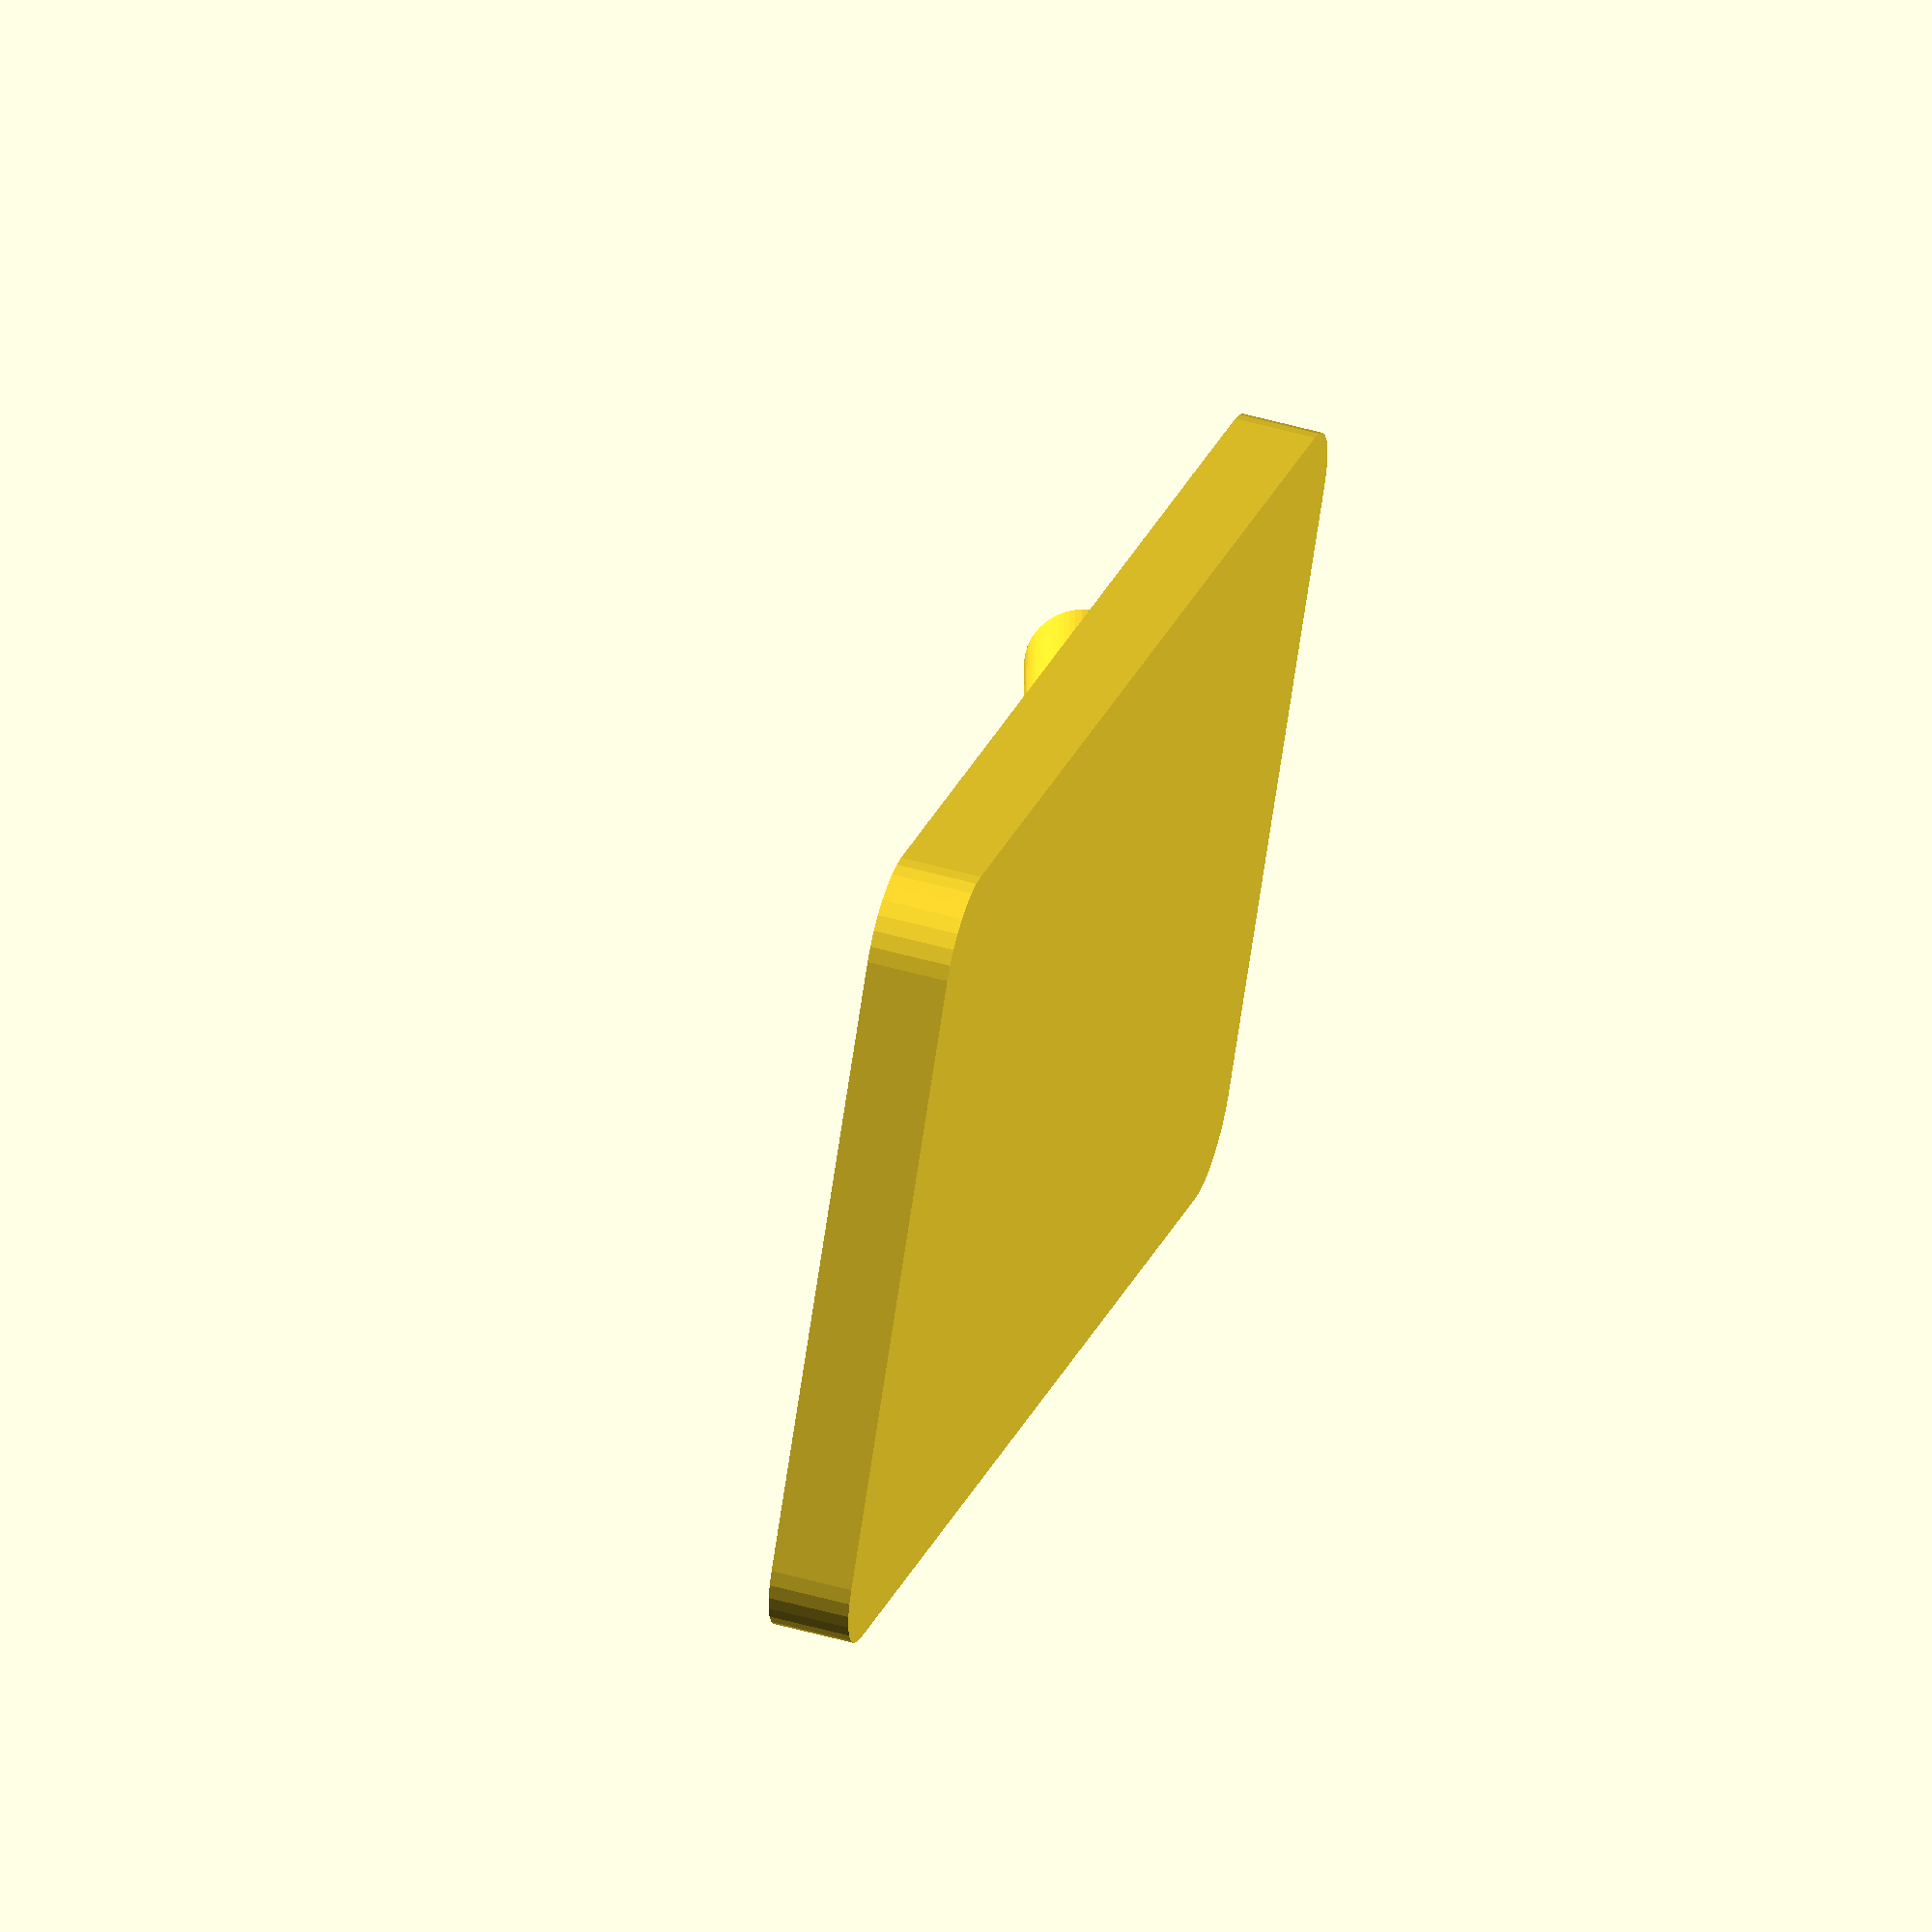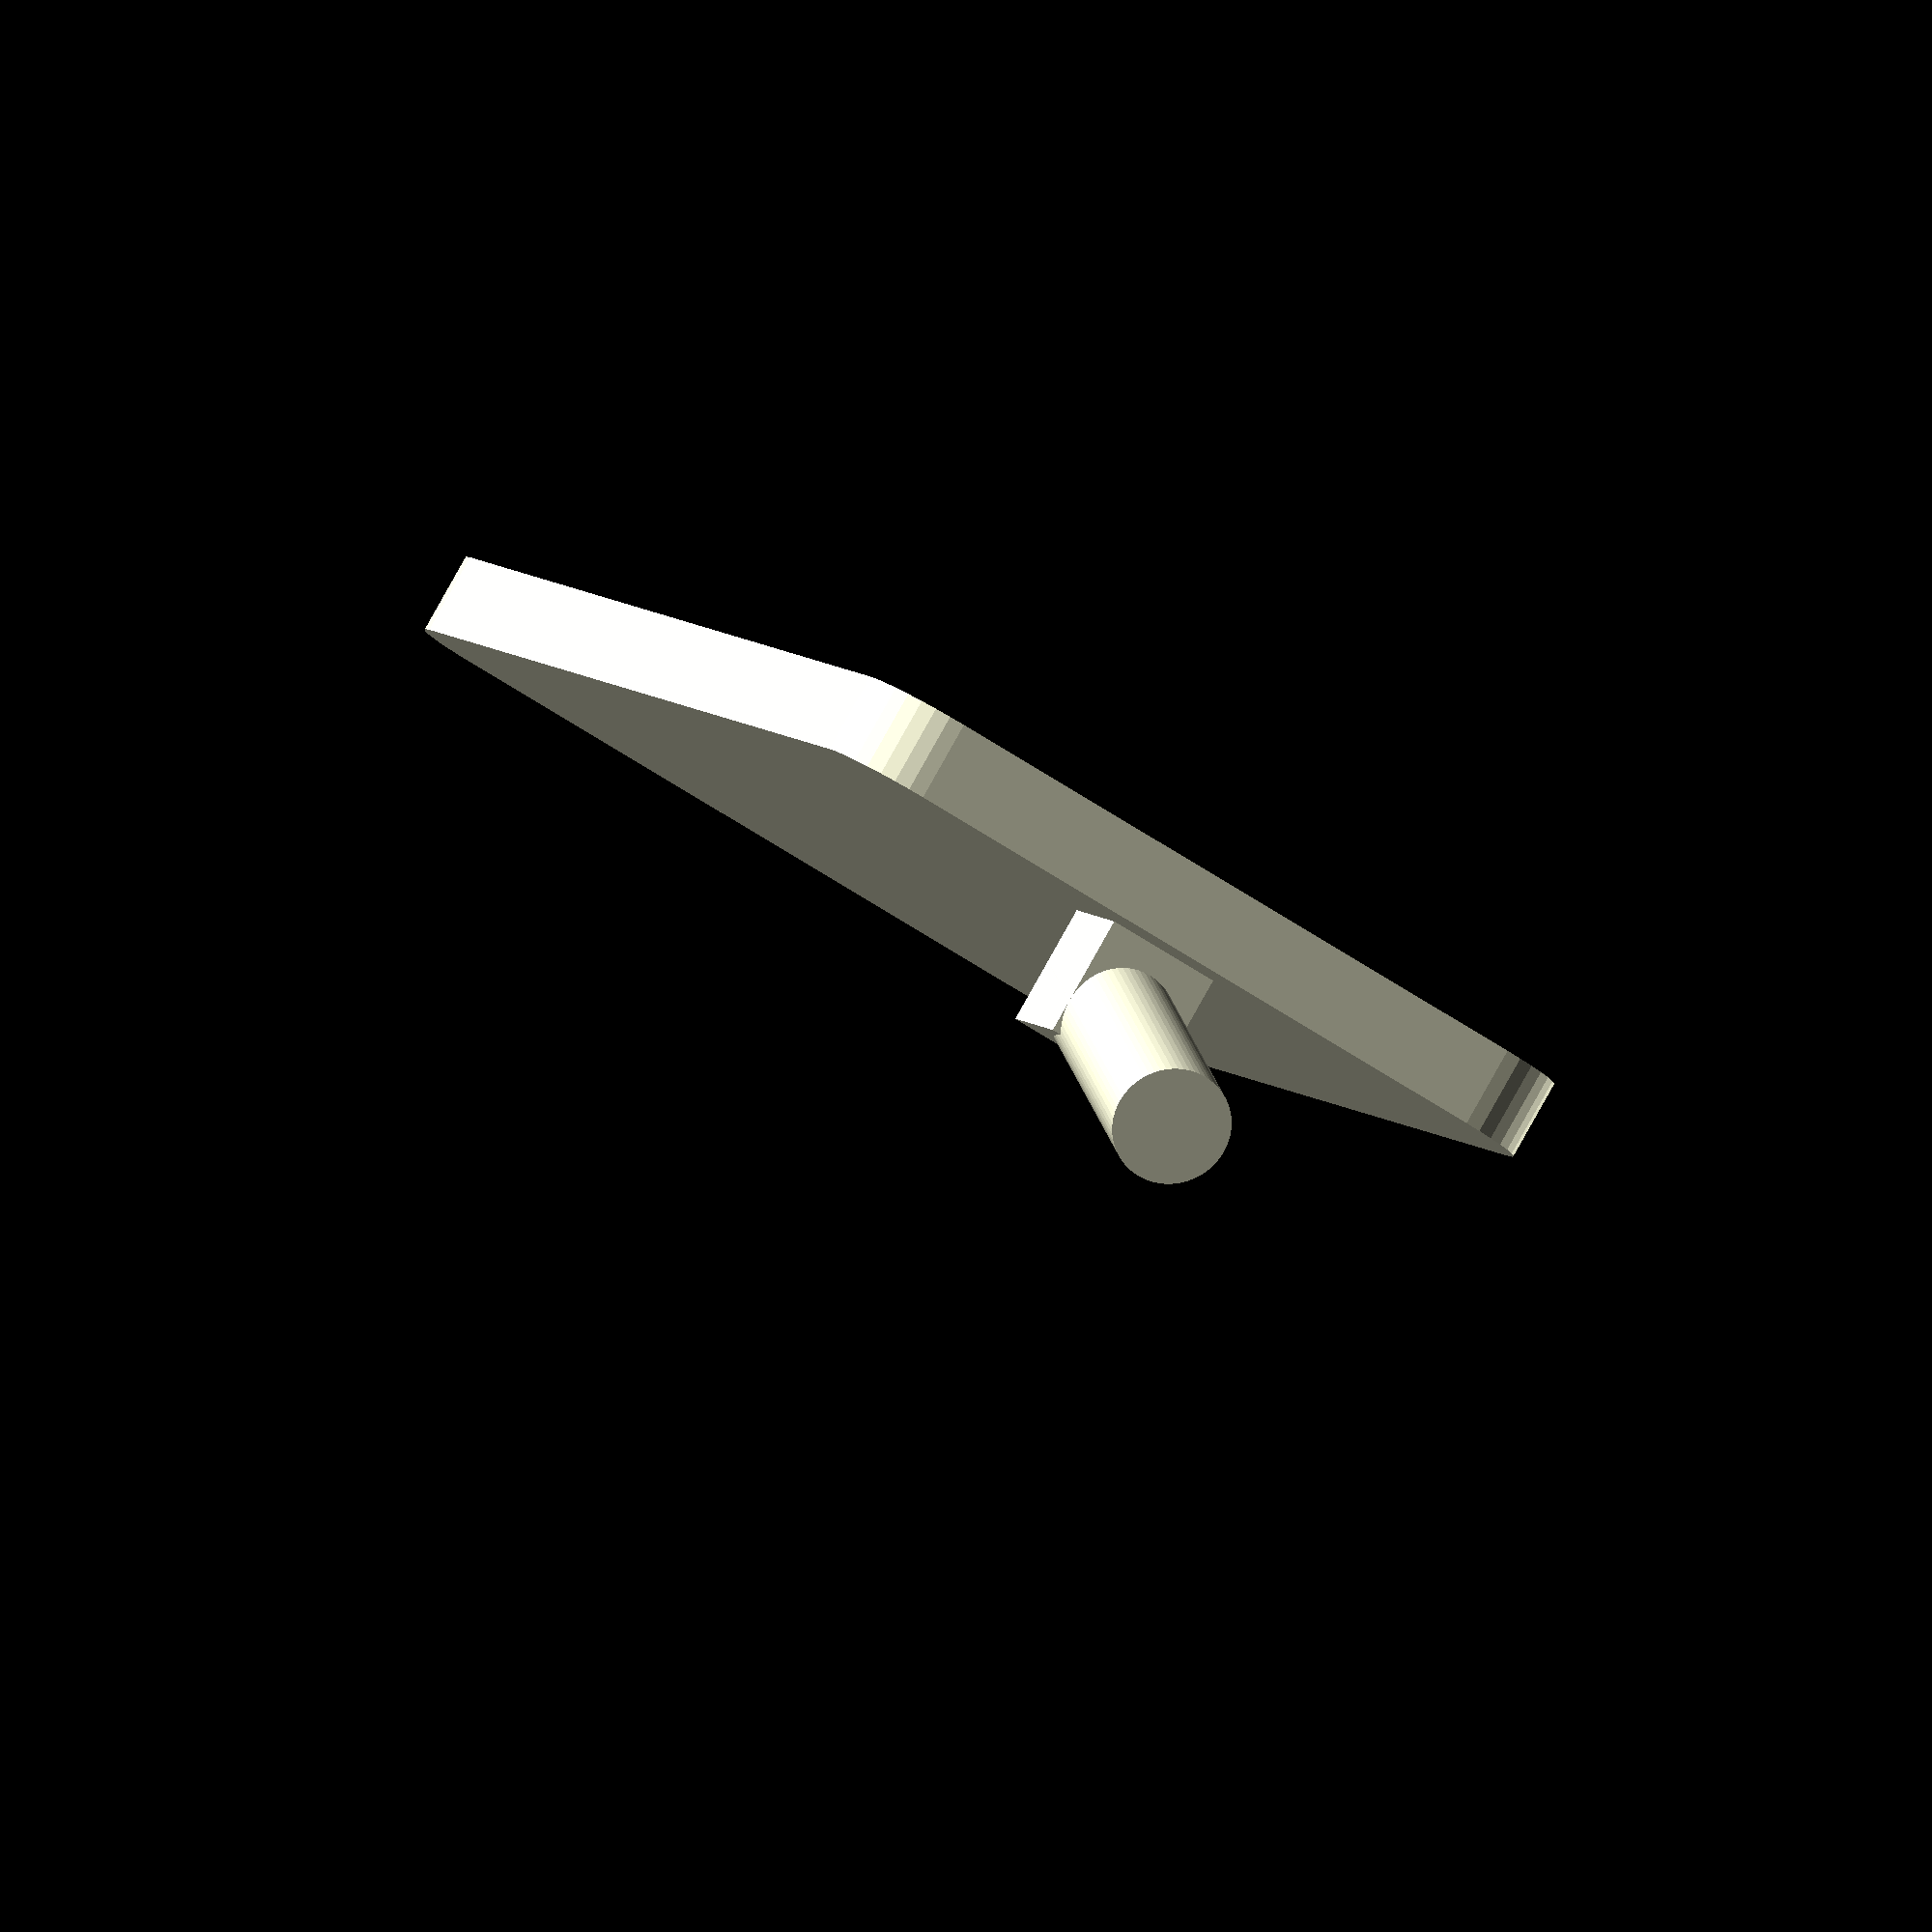
<openscad>
// ==== Parameters ====
ground_length = 20;         // Length (X)
ground_width = 35;            // Width (Y)
ground_height = 2;           // Height (Z)

support_length = 5;    // Length of the angled support (adjust as needed)
support_angle = 75;     // Angle of the support in degrees
support_height = 5;
support_diameter = 3 * 0.97;   // Should match or be slightly smaller than hole_diameter


// ==== Module: Rounded rectangle using Minkowski (2D only) ====
module rounded_rect_minkowski(length, width, radius) {
    minkowski() {
        square([length - 2*radius, width - 2*radius], center = true);
        circle(r = radius, $fn = 32);
    }
}

// ==== Module for the angled support ====
module angled_support(ground_length, ground_width, ground_height, support_length, support_angle, support_height, support_diameter) {
    union() {
        // Peg that goes into the frame hole
        // ==== Position the rounded object ====
        translate([0, ground_width / 2, ground_height / 2])
            linear_extrude(height = ground_height, center = true)
                rounded_rect_minkowski(ground_length, ground_width, 2);

            //cube([ground_length, ground_width, ground_height], center = true);
        translate([0, - ( cos( support_angle ) / support_diameter ) + support_diameter / 2  + (support_length / 2 ), support_height / 2])
            cube([support_diameter, support_diameter, support_height], center = true);

        // Angled support shaft
        translate([0, support_length*0.99, support_height*0.7])  // Move to the top of the peg
            rotate([support_angle, 0, 0])  // Tilt forward
                cylinder(h = support_length*2, r = support_diameter / 2, $fn = 64, center = false);
    }
}

// ==== Call the support ====
angled_support(ground_length, ground_width, ground_height, 
    support_length, support_angle, support_height, support_diameter);

</openscad>
<views>
elev=129.2 azim=240.9 roll=72.8 proj=o view=solid
elev=95.0 azim=20.8 roll=150.6 proj=o view=solid
</views>
